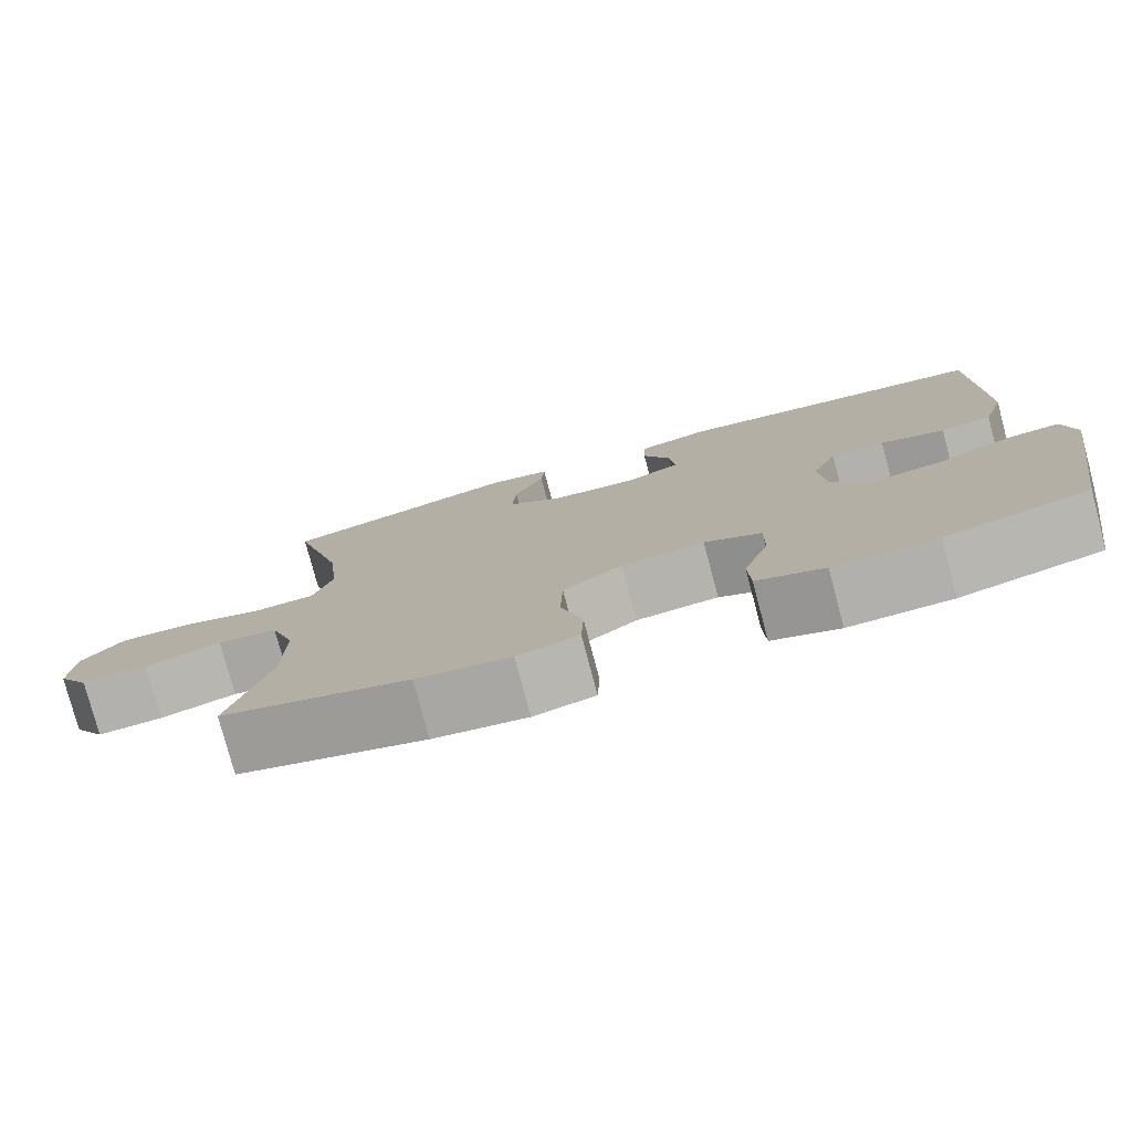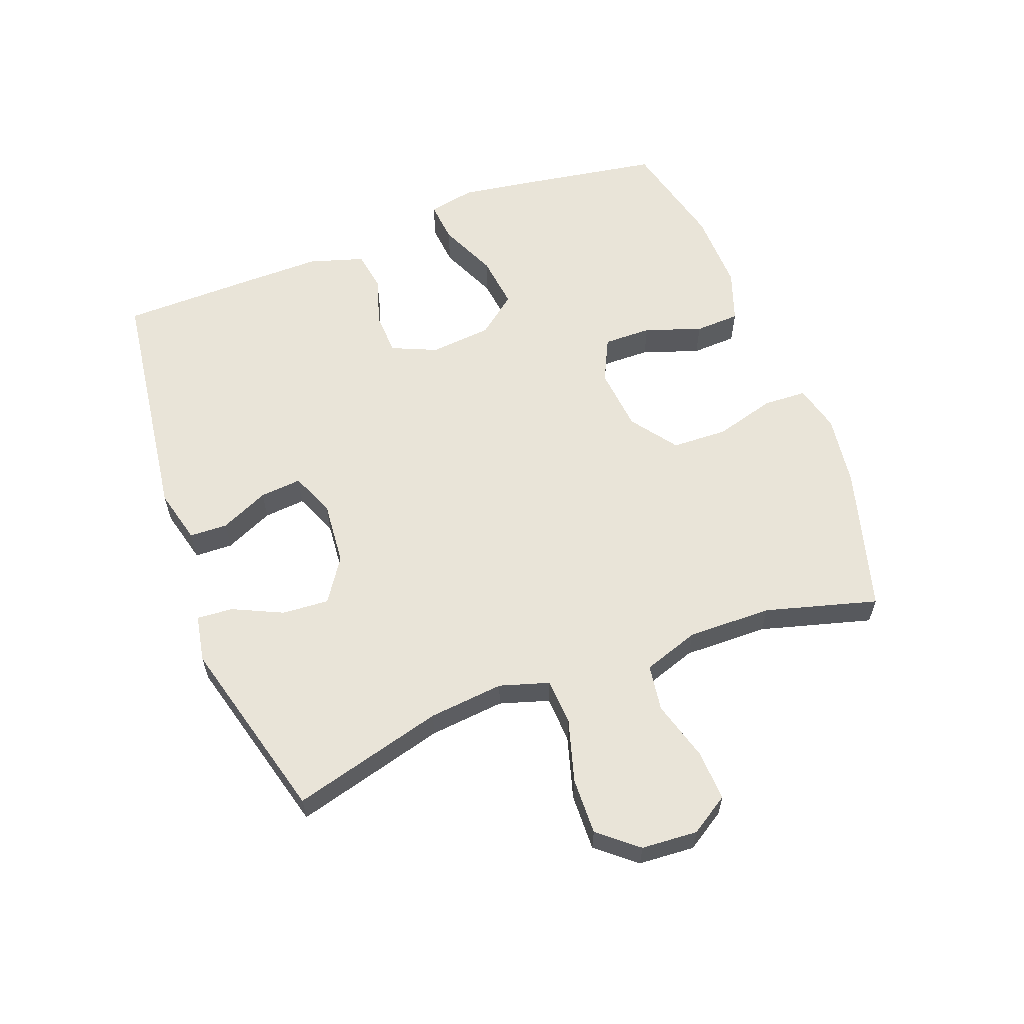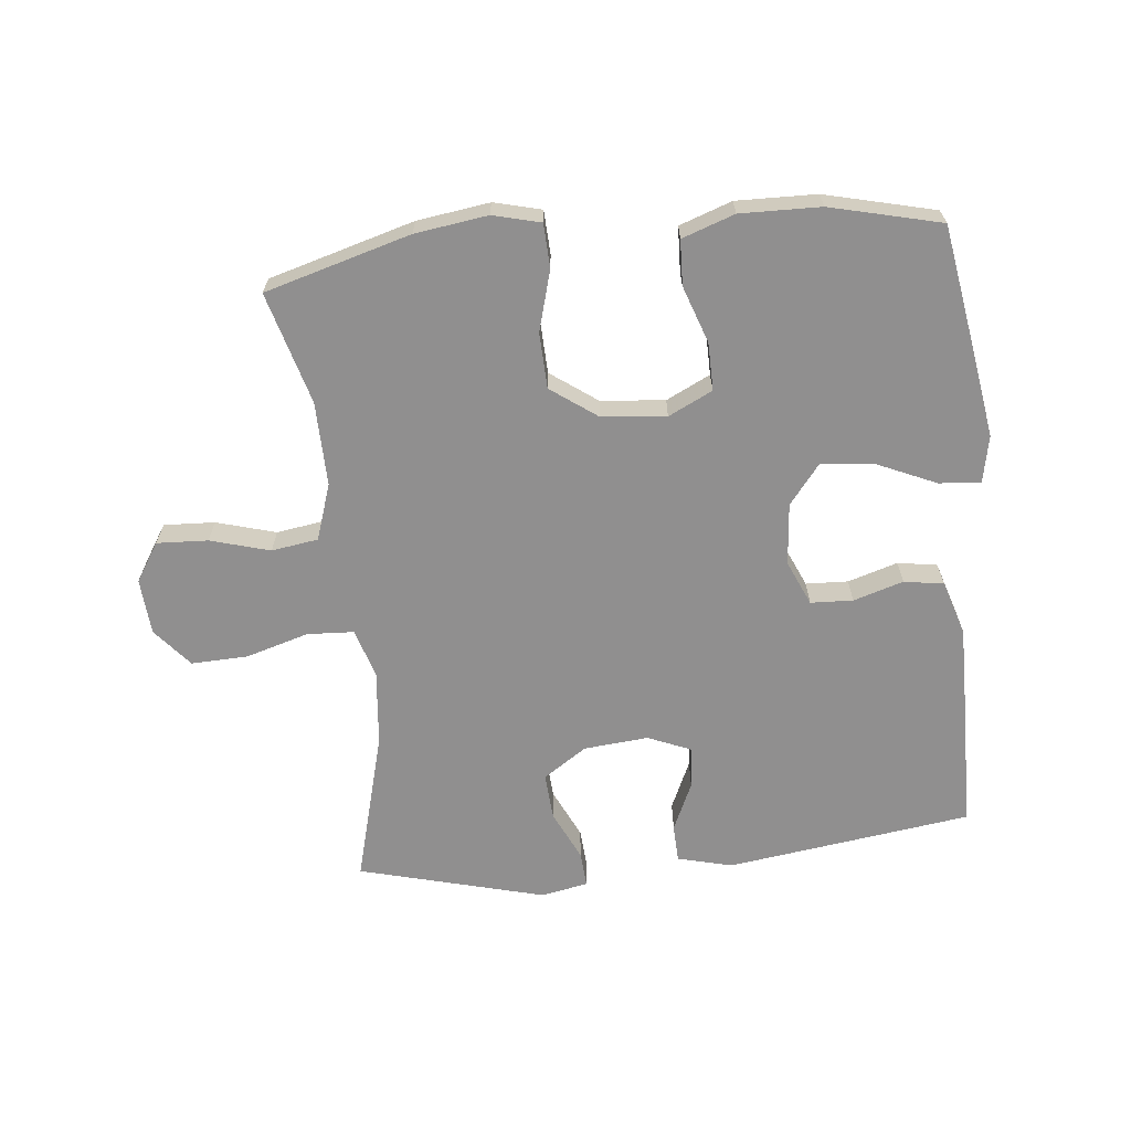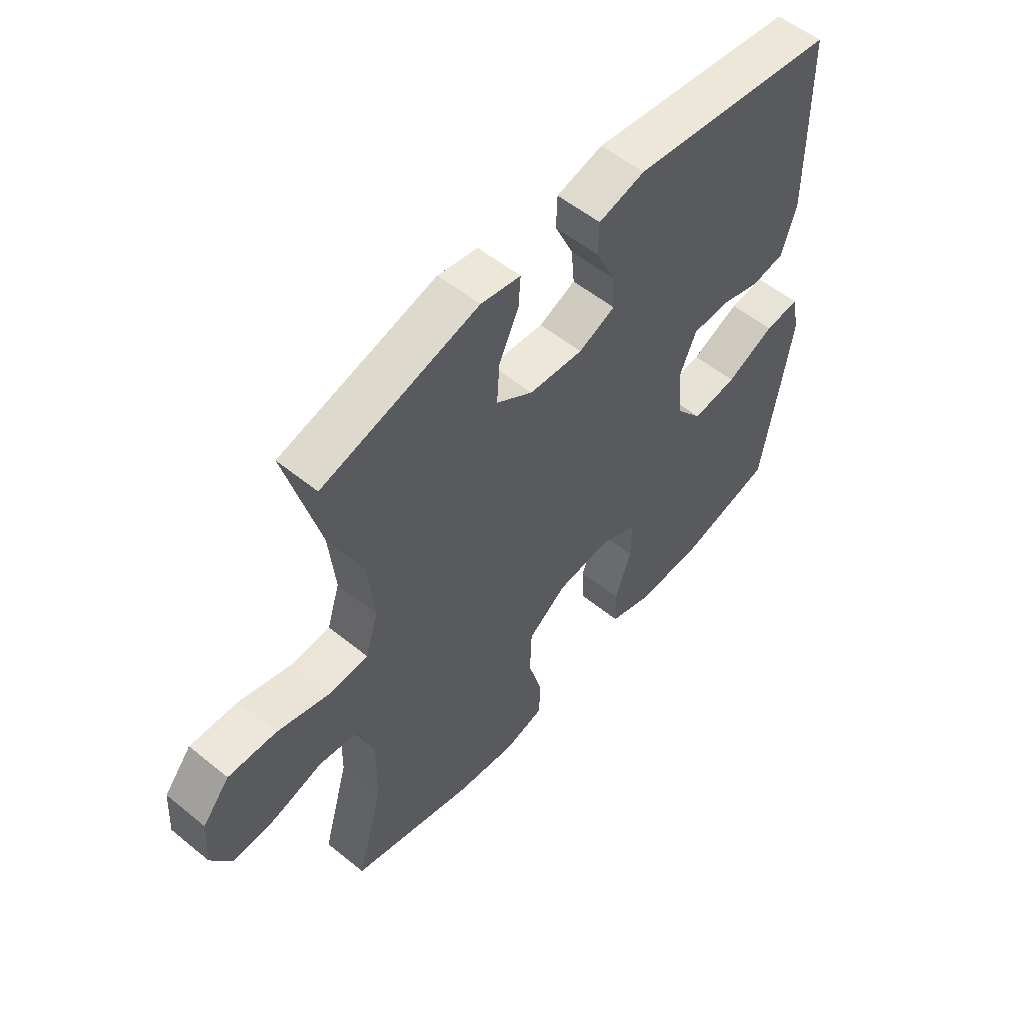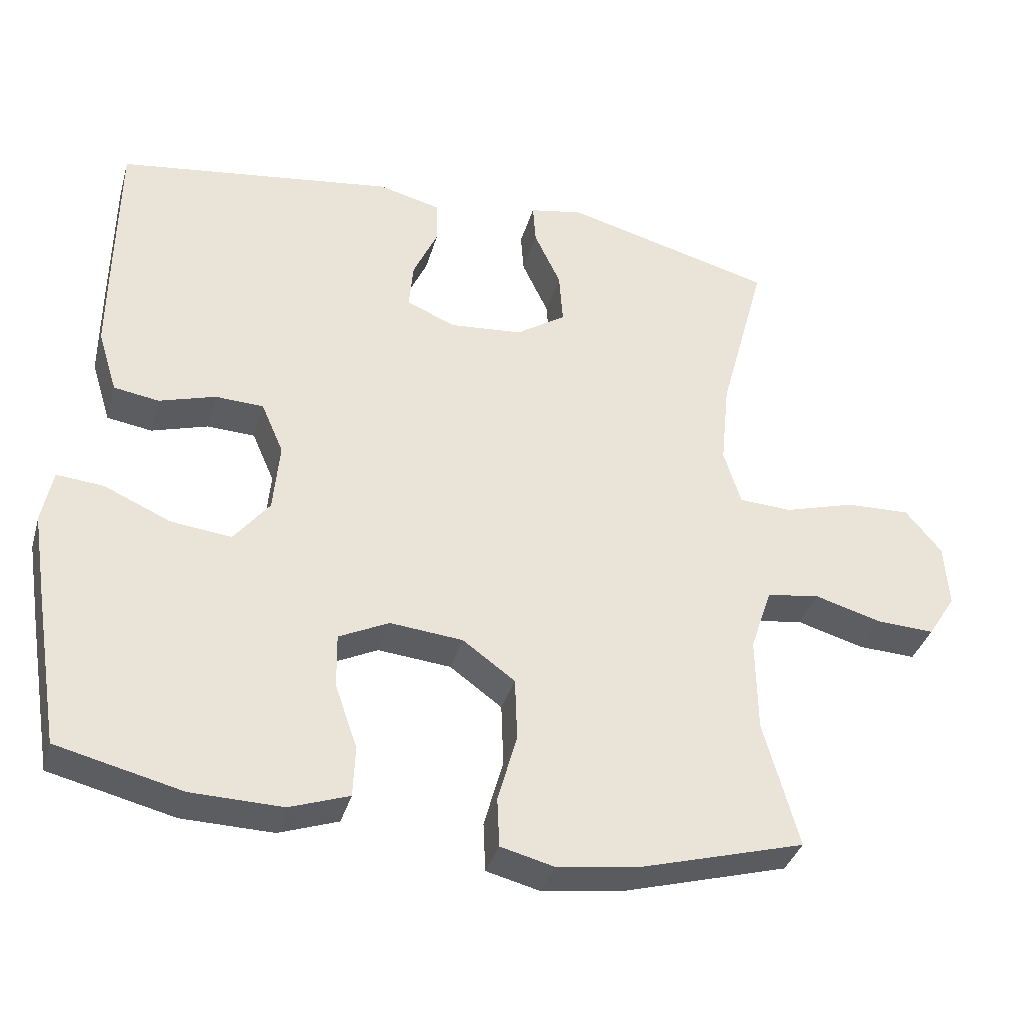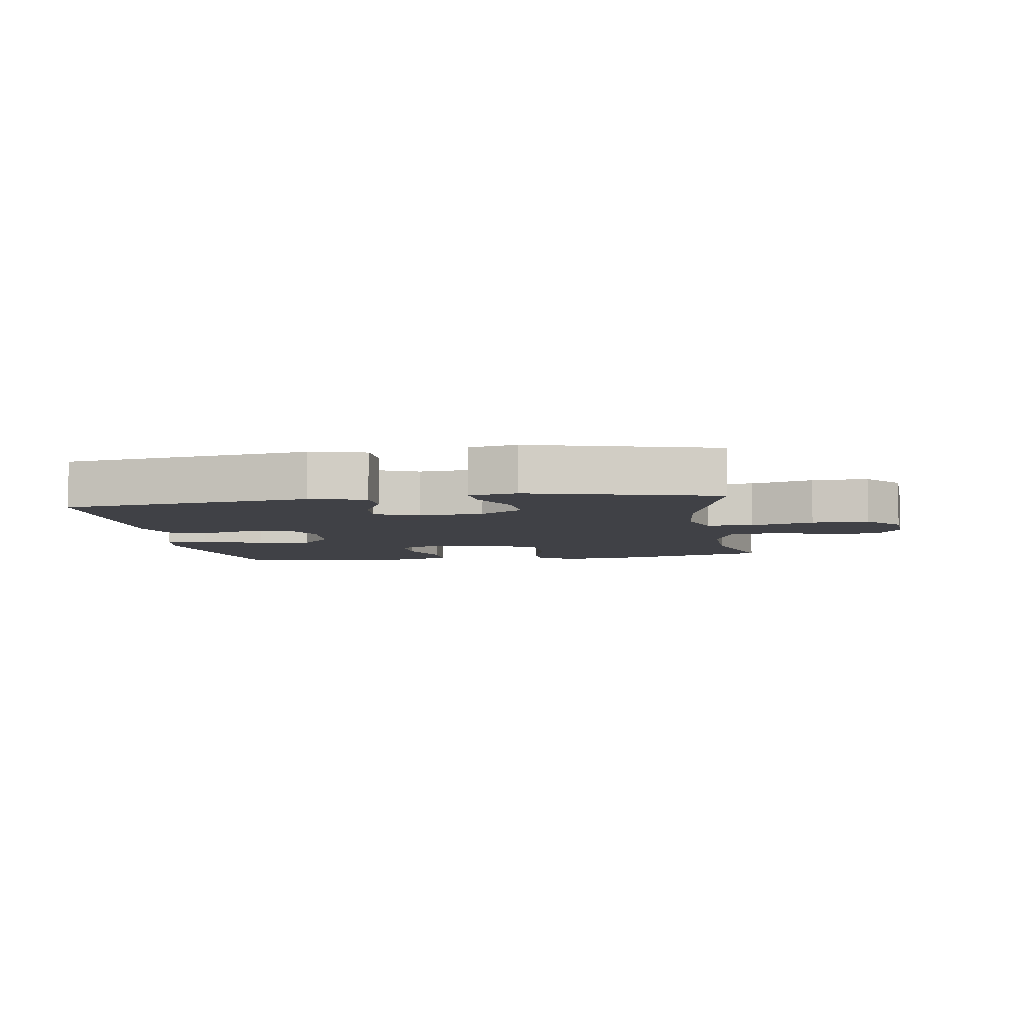
<metadata>
{"format":"obj","ext":"obj","renderer":"f3d","projection":"perspective","resolution":1024,"background":"white","views":[{"elev":-78.2,"azim":-165.1,"up":"+Z"},{"elev":60.0,"azim":69.3,"up":"+Y"},{"elev":-65.4,"azim":-174.0,"up":"+Y"},{"elev":55.0,"azim":130.6,"up":"+Z"},{"elev":-36.1,"azim":-15.4,"up":"+Z"},{"elev":-6.0,"azim":8.9,"up":"+Y"}]}
</metadata>
<code>
v 0.5 0.07 -0.5
v 0.27 0.07 -0.565
v 0.155 0.07 -0.581
v 0.08 0.07 -0.562
v 0.077 0.07 -0.493
v 0.104 0.07 -0.397
v 0.101 0.07 -0.309
v 0.028 0.07 -0.256
v -0.074 0.07 -0.246
v -0.144 0.07 -0.28
v -0.143 0.07 -0.356
v -0.112 0.07 -0.446
v -0.115 0.07 -0.517
v -0.198 0.07 -0.546
v -0.325 0.07 -0.543
v -0.5 0.07 -0.5
v -0.535 0.07 -0.286
v -0.554 0.07 -0.164
v -0.539 0.07 -0.089
v -0.473 0.07 -0.095
v -0.381 0.07 -0.136
v -0.296 0.07 -0.146
v -0.246 0.07 -0.083
v -0.237 0.07 0.015
v -0.268 0.07 0.086
v -0.335 0.07 0.089
v -0.414 0.07 0.065
v -0.477 0.07 0.075
v -0.504 0.07 0.162
v -0.503 0.07 0.292
v -0.5 0.07 0.5
v -0.111 0.07 0.553
v -0.024 0.07 0.531
v -0.022 0.07 0.471
v -0.057 0.07 0.394
v -0.063 0.07 0.328
v 0.006 0.07 0.299
v 0.108 0.07 0.308
v 0.177 0.07 0.354
v 0.172 0.07 0.428
v 0.135 0.07 0.507
v 0.131 0.07 0.564
v 0.206 0.07 0.578
v 0.5 0.07 0.5
v 0.435 0.07 0.259
v 0.423 0.07 0.14
v 0.447 0.07 0.062
v 0.521 0.07 0.058
v 0.62 0.07 0.087
v 0.71 0.07 0.09
v 0.761 0.07 0.029
v 0.767 0.07 -0.06
v 0.728 0.07 -0.121
v 0.647 0.07 -0.117
v 0.553 0.07 -0.09
v 0.479 0.07 -0.101
v 0.449 0.07 -0.19
v 0.451 0.07 -0.323
v 0.5 0 -0.5
v 0.27 0 -0.565
v 0.155 0 -0.581
v 0.08 0 -0.562
v 0.077 0 -0.493
v 0.104 0 -0.397
v 0.101 0 -0.309
v 0.028 0 -0.256
v -0.074 0 -0.246
v -0.144 0 -0.28
v -0.143 0 -0.356
v -0.112 0 -0.446
v -0.115 0 -0.517
v -0.198 0 -0.546
v -0.325 0 -0.543
v -0.5 0 -0.5
v -0.535 0 -0.286
v -0.554 0 -0.164
v -0.539 0 -0.089
v -0.473 0 -0.095
v -0.381 0 -0.136
v -0.296 0 -0.146
v -0.246 0 -0.083
v -0.237 0 0.015
v -0.268 0 0.086
v -0.335 0 0.089
v -0.414 0 0.065
v -0.477 0 0.075
v -0.504 0 0.162
v -0.503 0 0.292
v -0.5 0 0.5
v -0.111 0 0.553
v -0.024 0 0.531
v -0.022 0 0.471
v -0.057 0 0.394
v -0.063 0 0.328
v 0.006 0 0.299
v 0.108 0 0.308
v 0.177 0 0.354
v 0.172 0 0.428
v 0.135 0 0.507
v 0.131 0 0.564
v 0.206 0 0.578
v 0.5 0 0.5
v 0.435 0 0.259
v 0.423 0 0.14
v 0.447 0 0.062
v 0.521 0 0.058
v 0.62 0 0.087
v 0.71 0 0.09
v 0.761 0 0.029
v 0.767 0 -0.06
v 0.728 0 -0.121
v 0.647 0 -0.117
v 0.553 0 -0.09
v 0.479 0 -0.101
v 0.449 0 -0.19
v 0.451 0 -0.323
f 53 54 55
f 52 53 55
f 51 52 55
f 50 51 55
f 49 50 55
f 48 49 55
f 47 48 55 56
f 46 47 56 57
f 43 44 45
f 42 43 45
f 41 42 45
f 40 41 45
f 39 40 45 46
f 46 57 58
f 39 46 58
f 38 39 58
f 33 34 35
f 32 33 35
f 31 32 35
f 30 31 35
f 29 30 35
f 28 29 35
f 27 28 35
f 26 27 35
f 25 26 35 36
f 24 25 36 37
f 19 20 21
f 18 19 21
f 17 18 21
f 16 17 21
f 15 16 21
f 14 15 21
f 13 14 21
f 12 13 21
f 11 12 21
f 10 11 21 22
f 9 10 22 23
f 4 5 6
f 3 4 6
f 2 3 6
f 1 2 6
f 58 1 6
f 58 6 7
f 38 58 7 8
f 24 37 38
f 23 24 38
f 9 23 38
f 8 9 38
f 113 112 111
f 113 111 110
f 113 110 109
f 113 109 108
f 113 108 107
f 113 107 106
f 114 113 106 105
f 115 114 105 104
f 103 102 101
f 103 101 100
f 103 100 99
f 103 99 98
f 104 103 98 97
f 116 115 104
f 116 104 97
f 116 97 96
f 93 92 91
f 93 91 90
f 93 90 89
f 93 89 88
f 93 88 87
f 93 87 86
f 93 86 85
f 93 85 84
f 94 93 84 83
f 95 94 83 82
f 79 78 77
f 79 77 76
f 79 76 75
f 79 75 74
f 79 74 73
f 79 73 72
f 79 72 71
f 79 71 70
f 79 70 69
f 80 79 69 68
f 81 80 68 67
f 64 63 62
f 64 62 61
f 64 61 60
f 64 60 59
f 64 59 116
f 65 64 116
f 66 65 116 96
f 96 95 82
f 96 82 81
f 96 81 67
f 96 67 66
f 1 59 60 2
f 2 60 61 3
f 3 61 62 4
f 4 62 63 5
f 5 63 64 6
f 6 64 65 7
f 7 65 66 8
f 8 66 67 9
f 9 67 68 10
f 10 68 69 11
f 11 69 70 12
f 12 70 71 13
f 13 71 72 14
f 14 72 73 15
f 15 73 74 16
f 16 74 75 17
f 17 75 76 18
f 18 76 77 19
f 19 77 78 20
f 20 78 79 21
f 21 79 80 22
f 22 80 81 23
f 23 81 82 24
f 24 82 83 25
f 25 83 84 26
f 26 84 85 27
f 27 85 86 28
f 28 86 87 29
f 29 87 88 30
f 30 88 89 31
f 31 89 90 32
f 32 90 91 33
f 33 91 92 34
f 34 92 93 35
f 35 93 94 36
f 36 94 95 37
f 37 95 96 38
f 38 96 97 39
f 39 97 98 40
f 40 98 99 41
f 41 99 100 42
f 42 100 101 43
f 43 101 102 44
f 44 102 103 45
f 45 103 104 46
f 46 104 105 47
f 47 105 106 48
f 48 106 107 49
f 49 107 108 50
f 50 108 109 51
f 51 109 110 52
f 52 110 111 53
f 53 111 112 54
f 54 112 113 55
f 55 113 114 56
f 56 114 115 57
f 57 115 116 58
f 58 116 59 1

</code>
